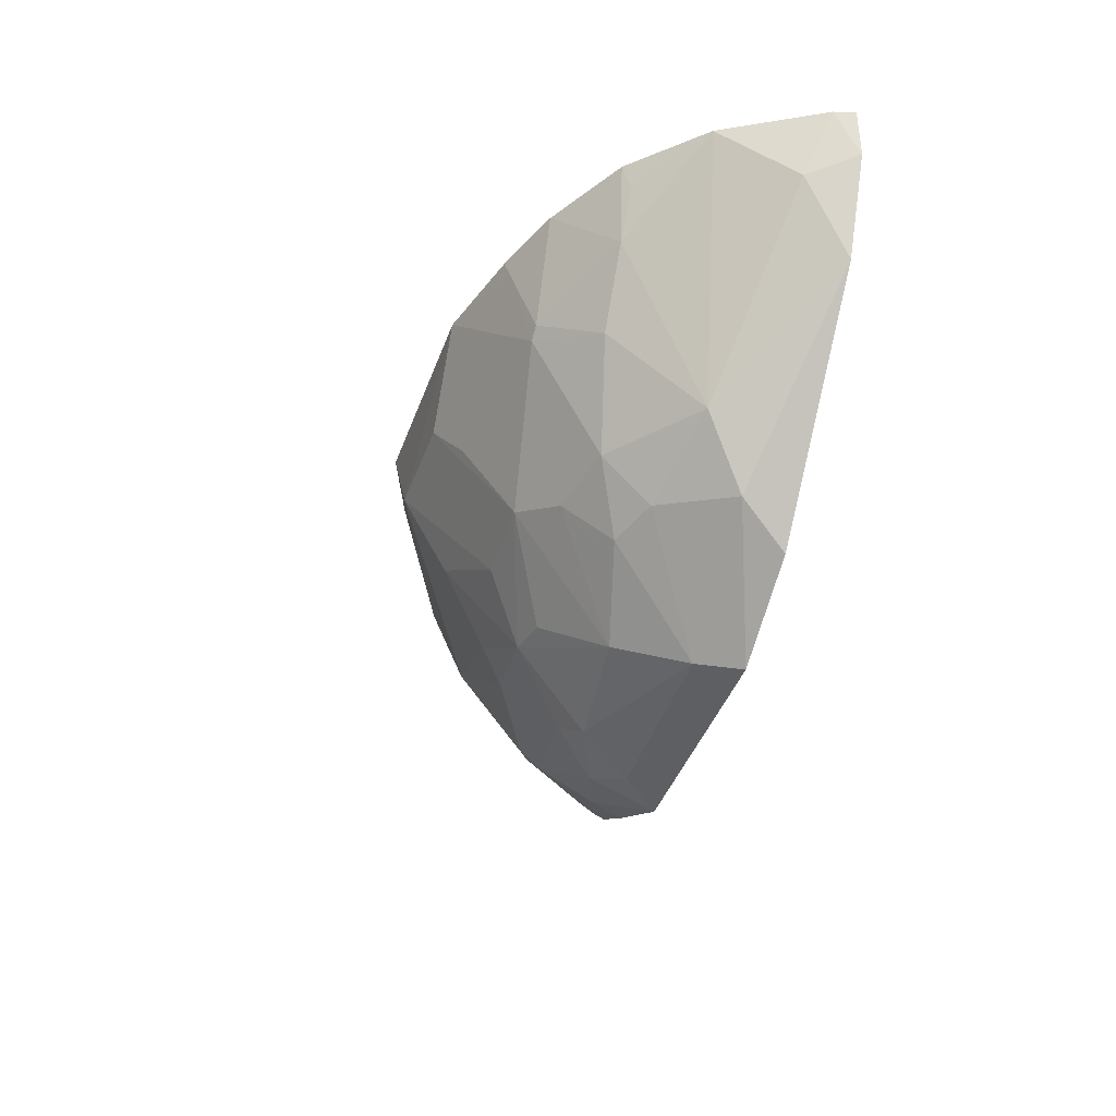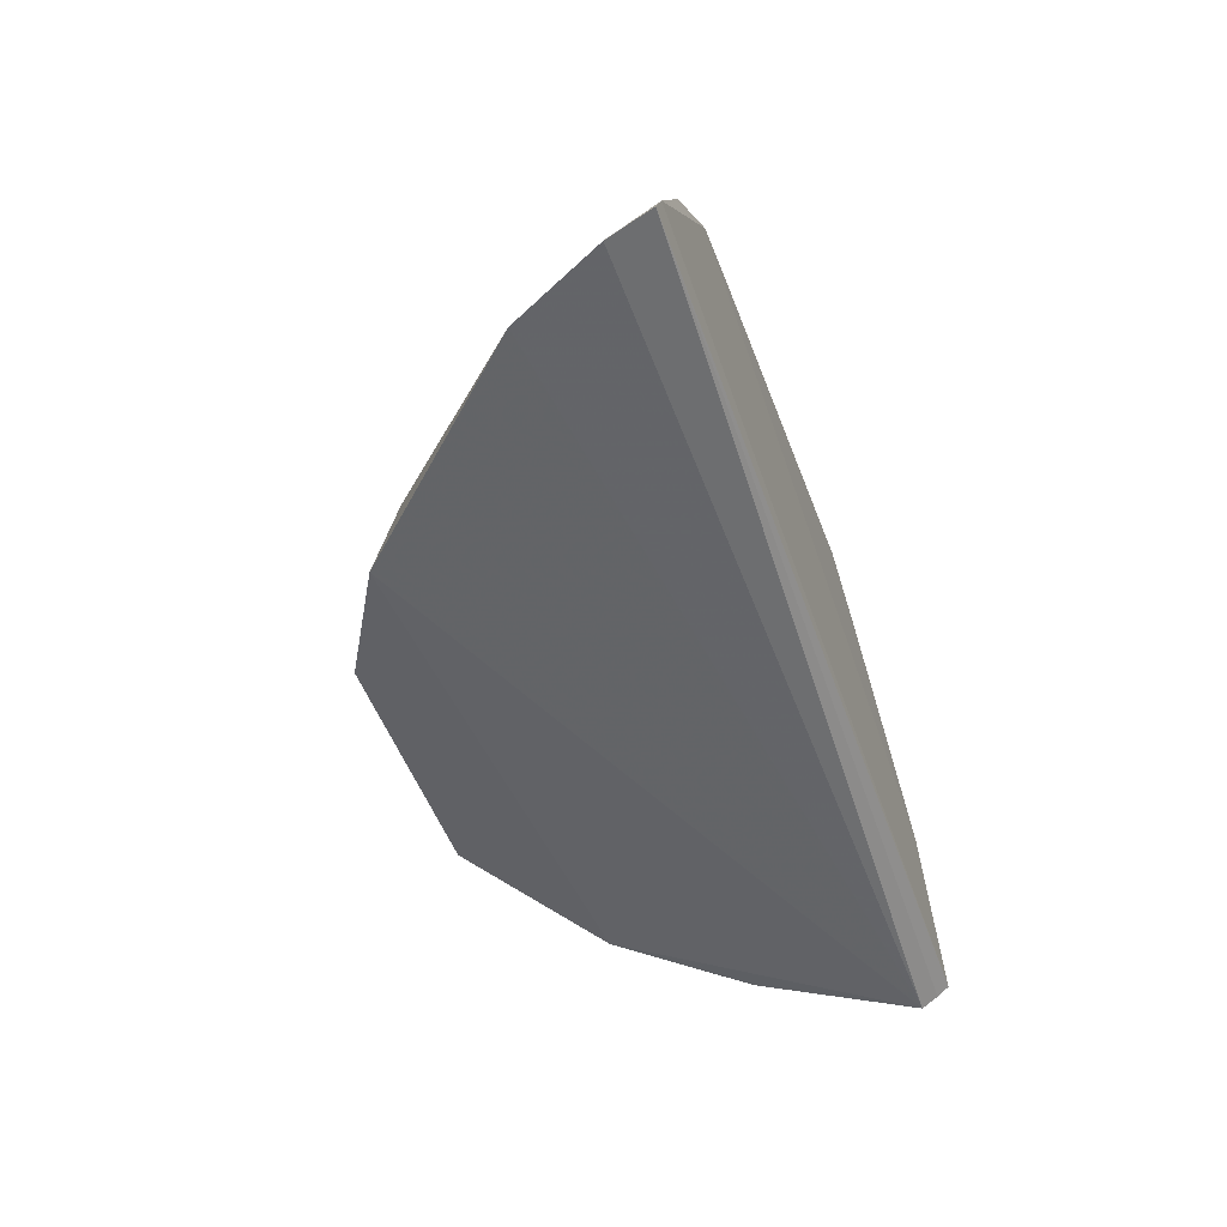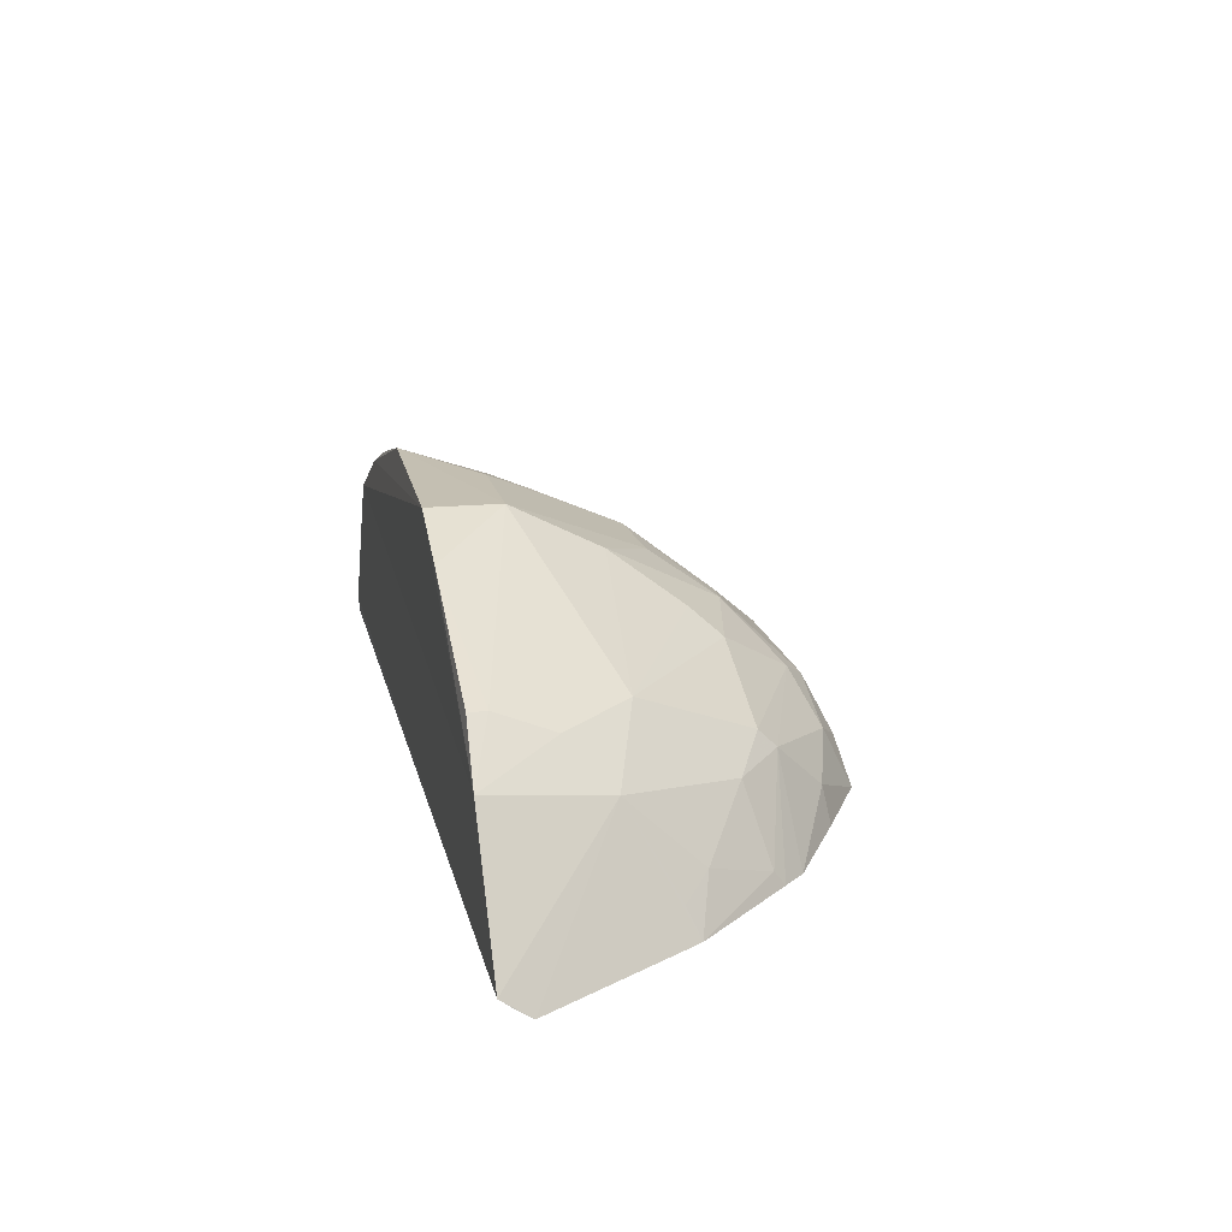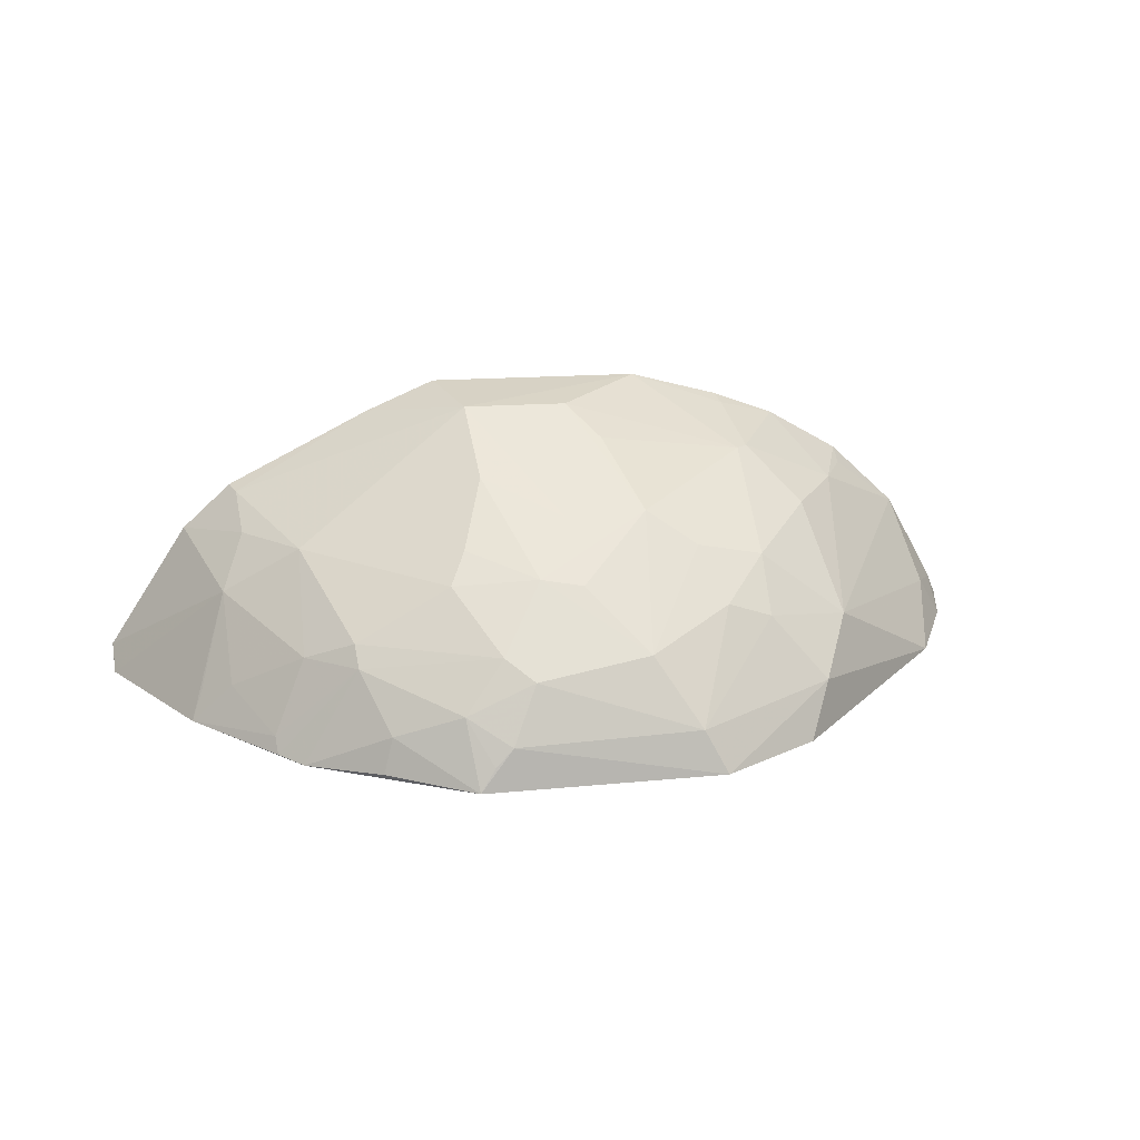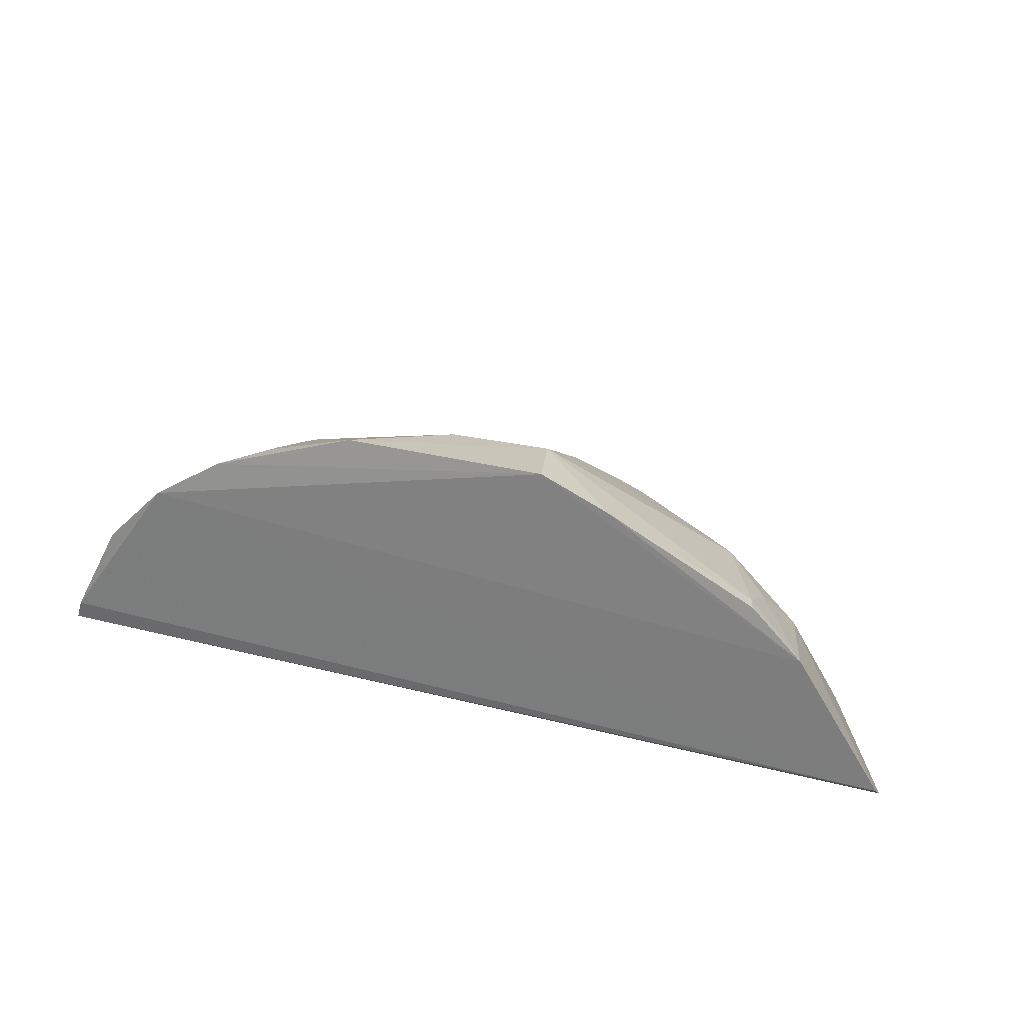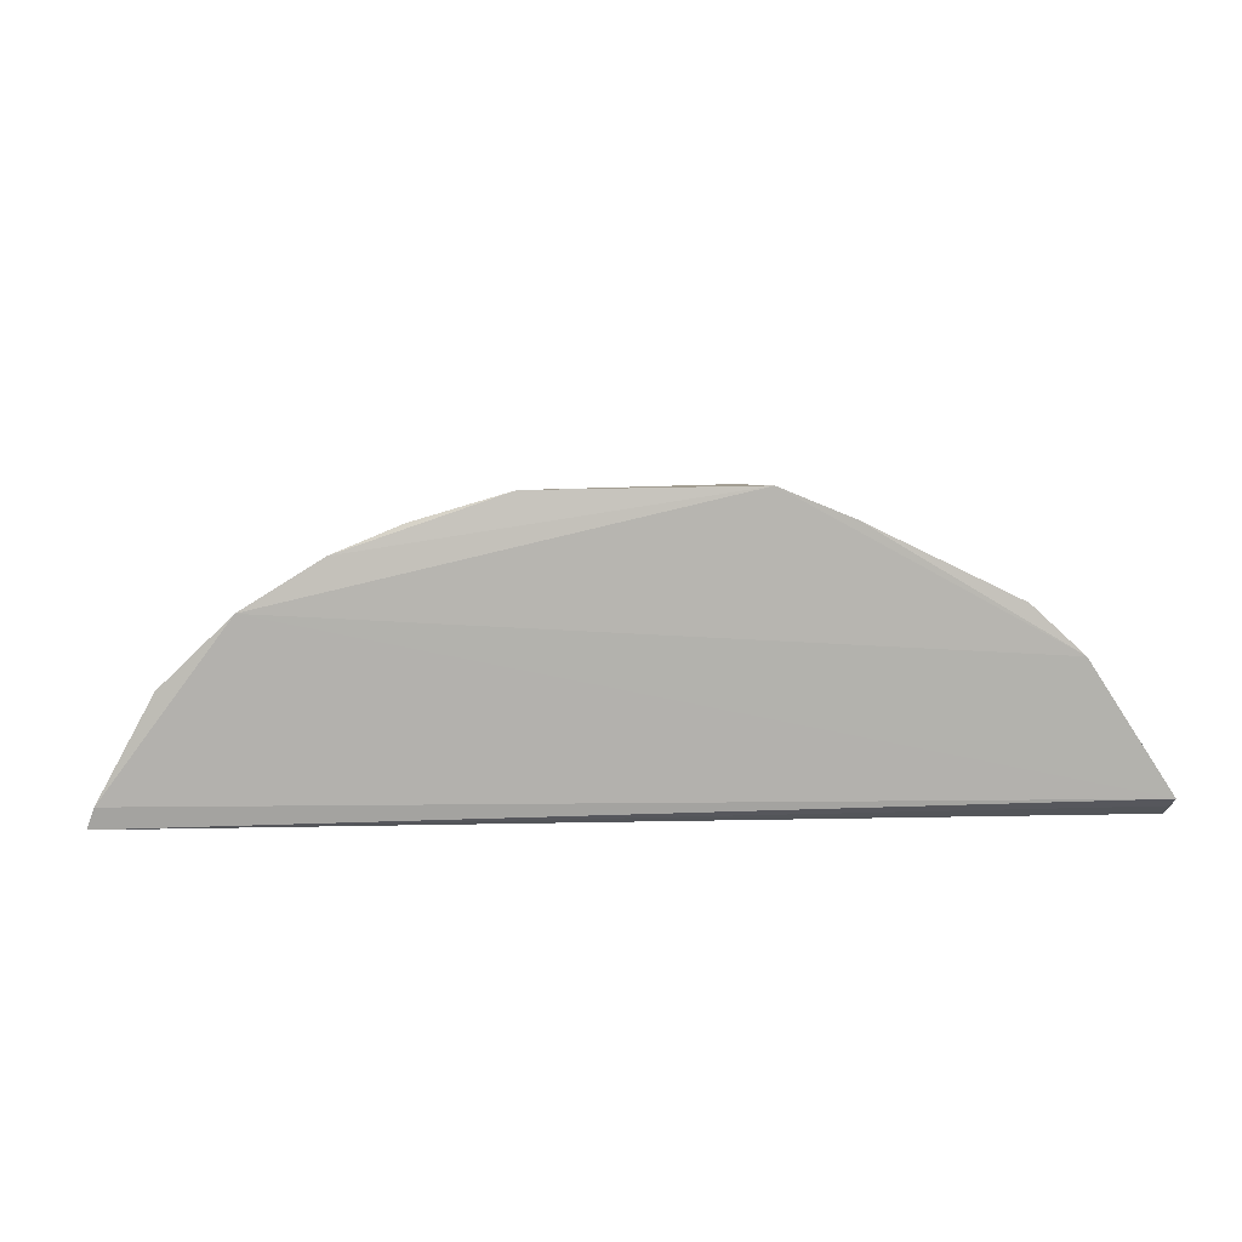
<metadata>
{"format":"obj","ext":"obj","renderer":"f3d","projection":"perspective","resolution":1024,"background":"white","views":[{"elev":-42.6,"azim":-108.3,"up":"+Z"},{"elev":-50.8,"azim":-71.6,"up":"+Y"},{"elev":18.9,"azim":76.8,"up":"+Y"},{"elev":21.6,"azim":169.1,"up":"+Y"},{"elev":25.9,"azim":22.3,"up":"+Y"},{"elev":10.6,"azim":-5.2,"up":"+Y"}]}
</metadata>
<code>
v 0.2779 0.1381 -0.2423
v 0.2785 0.1451 -0.2322
v -0.2861 0.1467 -0.2315
v -0.0667 0.3174 -0.2323
v 0.07505 0.2399 -0.3868
v 0.2275 0.2284 -0.2246
v -0.07474 0.1428 -0.4665
v 0.2787 0.151 -0.2247
v -0.2079 0.2576 -0.2281
v 0.04968 0.3142 -0.2735
v 0.1618 0.1953 -0.3719
v -0.2788 0.143 -0.259
v -0.07656 0.2511 -0.3752
v 0.2057 0.2116 -0.2986
v 0.06352 0.3189 -0.2275
v -0.2815 0.1589 -0.2299
v 0.07061 0.1428 -0.4636
v -0.1356 0.1421 -0.4327
v -0.03547 0.2082 -0.4361
v 0.02391 0.2449 -0.3983
v -0.03165 0.2984 -0.3025
v -0.1291 0.2832 -0.2888
v 0.2297 0.1418 -0.3338
v 0.193 0.2555 -0.238
v -0.1619 0.2856 -0.2305
v -0.2492 0.2179 -0.2309
v 0.07573 0.1823 -0.4438
v 0.1663 0.1406 -0.4044
v -0.2497 0.1426 -0.3156
v -0.1166 0.2118 -0.4
v 0.05035 0.1675 -0.4586
v 0.04822 0.2856 -0.3274
v -0.04741 0.2696 -0.3596
v -0.01422 0.313 -0.2743
v 0.2047 0.1681 -0.3433
v 0.1914 0.2402 -0.273
v 0.1967 0.2567 -0.2267
v -0.1904 0.2527 -0.273
v -0.1224 0.3014 -0.2325
v -0.2615 0.1713 -0.2677
v 0.1327 0.2089 -0.3887
v 0.05083 0.2109 -0.4301
v 0.1816 0.1514 -0.3839
v 0.1163 0.1669 -0.4303
v -0.08856 0.2234 -0.4048
v -0.1177 0.2408 -0.3709
v -0.1715 0.1982 -0.3726
v -0.1503 0.1721 -0.4119
v -0.06142 0.1687 -0.4585
v 0.06127 0.1566 -0.4604
v 0.1587 0.243 -0.316
v 0.06437 0.2551 -0.3692
v -0.001541 0.2407 -0.4026
v -0.1219 0.2835 -0.2947
v 0.001983 0.2691 -0.3617
v 0.2228 0.159 -0.3267
v 0.1065 0.301 -0.227
v -0.2064 0.2518 -0.2439
v -0.1241 0.2982 -0.2431
v 0.1319 0.1976 -0.3999
v 0.0344 0.2001 -0.4435
v 0.1807 0.1423 -0.3907
v 0.1223 0.1452 -0.4341
v -0.1589 0.2521 -0.3166
f 1 2 3
f 8 3 2
f 8 2 1
f 9 8 6
f 12 1 3
f 14 8 1
f 14 6 8
f 15 9 6
f 15 10 4
f 16 3 8
f 16 8 9
f 16 12 3
f 23 14 1
f 25 15 4
f 25 9 15
f 26 16 9
f 28 7 17
f 28 18 7
f 28 1 18
f 28 23 1
f 29 18 1
f 29 1 12
f 31 17 7
f 33 19 13
f 34 4 10
f 34 33 21
f 34 10 33
f 35 11 14
f 36 24 6
f 36 6 14
f 37 6 24
f 38 25 22
f 38 9 25
f 39 25 4
f 40 12 16
f 40 16 26
f 40 29 12
f 42 20 5
f 42 5 41
f 43 35 23
f 43 11 35
f 44 17 27
f 45 13 19
f 46 45 30
f 46 13 45
f 46 33 13
f 47 46 30
f 47 29 40
f 47 40 26
f 47 26 38
f 48 7 18
f 48 47 30
f 48 18 29
f 48 29 47
f 49 31 7
f 49 45 19
f 49 30 45
f 49 48 30
f 49 7 48
f 50 31 27
f 50 27 17
f 50 17 31
f 51 32 10
f 51 41 5
f 51 36 14
f 51 14 11
f 51 11 41
f 51 10 24
f 51 24 36
f 52 5 20
f 52 20 32
f 52 51 5
f 52 32 51
f 53 33 20
f 53 20 19
f 53 19 33
f 54 21 33
f 54 34 21
f 54 4 34
f 54 33 46
f 55 32 20
f 55 20 33
f 55 33 10
f 55 10 32
f 56 35 14
f 56 14 23
f 56 23 35
f 57 15 6
f 57 6 37
f 57 10 15
f 57 37 24
f 57 24 10
f 58 38 26
f 58 26 9
f 58 9 38
f 59 39 4
f 59 22 25
f 59 25 39
f 59 54 22
f 59 4 54
f 60 42 41
f 60 27 42
f 60 44 27
f 60 28 44
f 60 41 11
f 60 11 43
f 61 19 20
f 61 20 42
f 61 49 19
f 61 31 49
f 61 42 27
f 61 27 31
f 62 43 23
f 62 23 28
f 62 60 43
f 62 28 60
f 63 44 28
f 63 28 17
f 63 17 44
f 64 38 22
f 64 54 46
f 64 22 54
f 64 47 38
f 64 46 47

</code>
